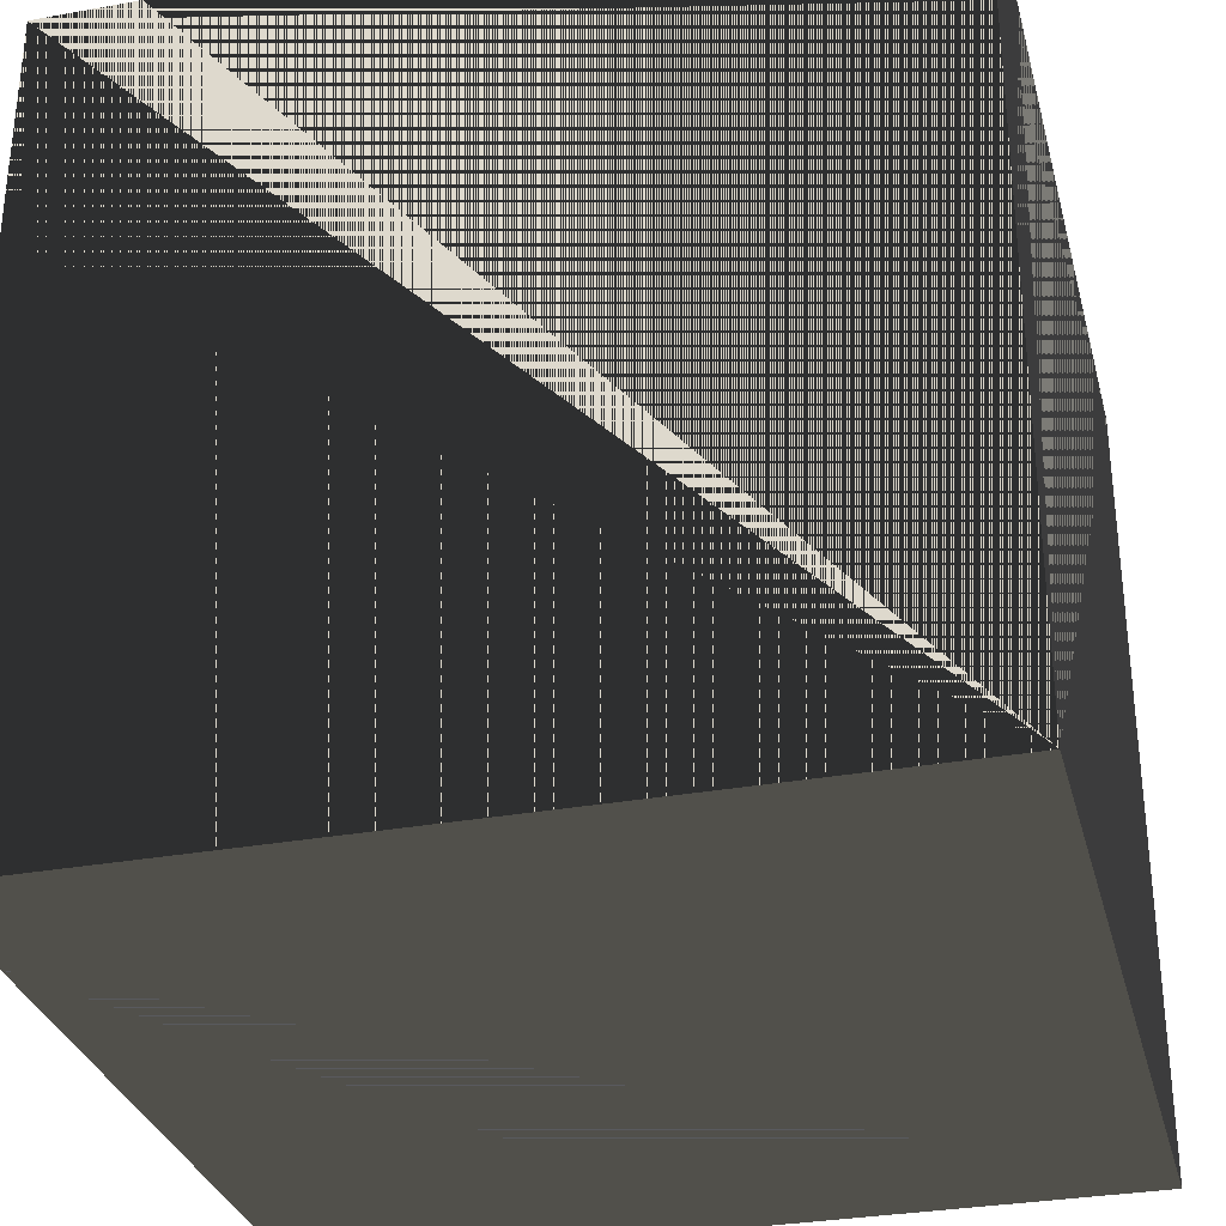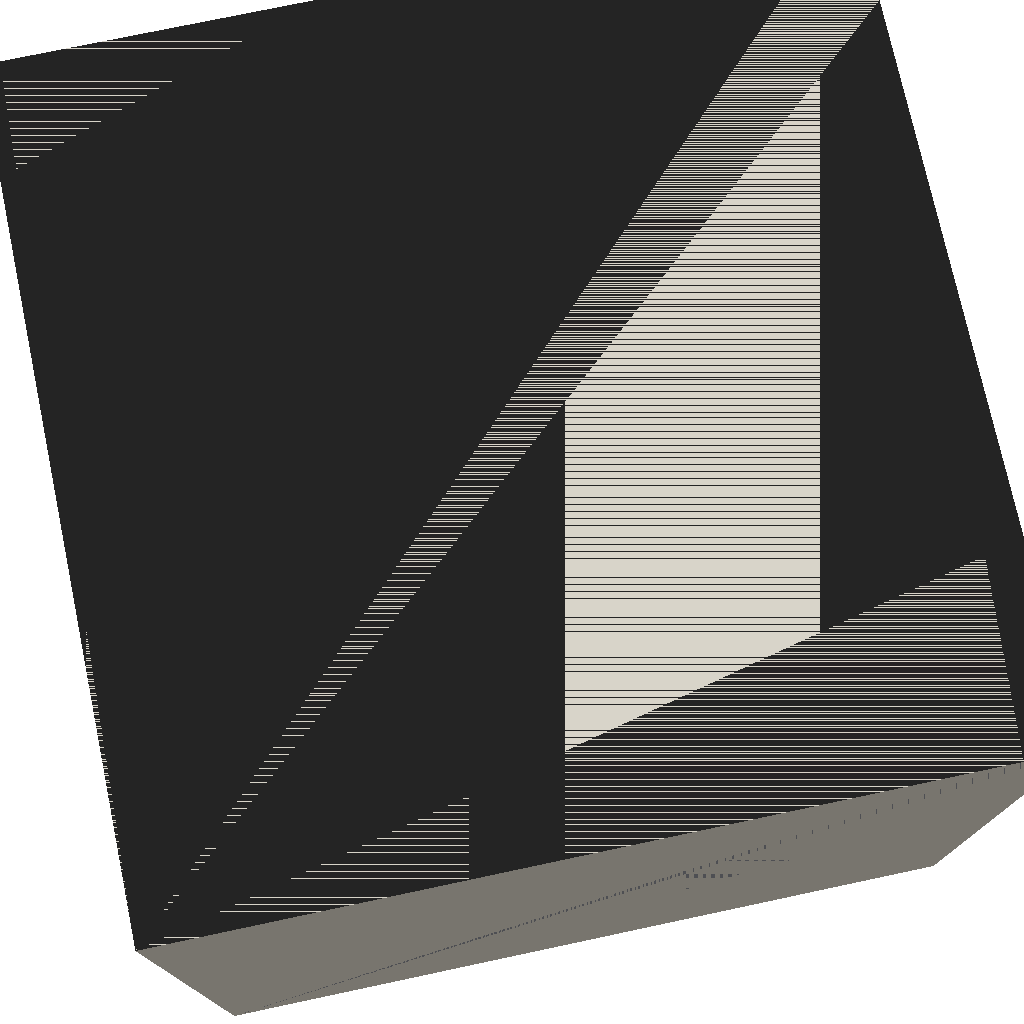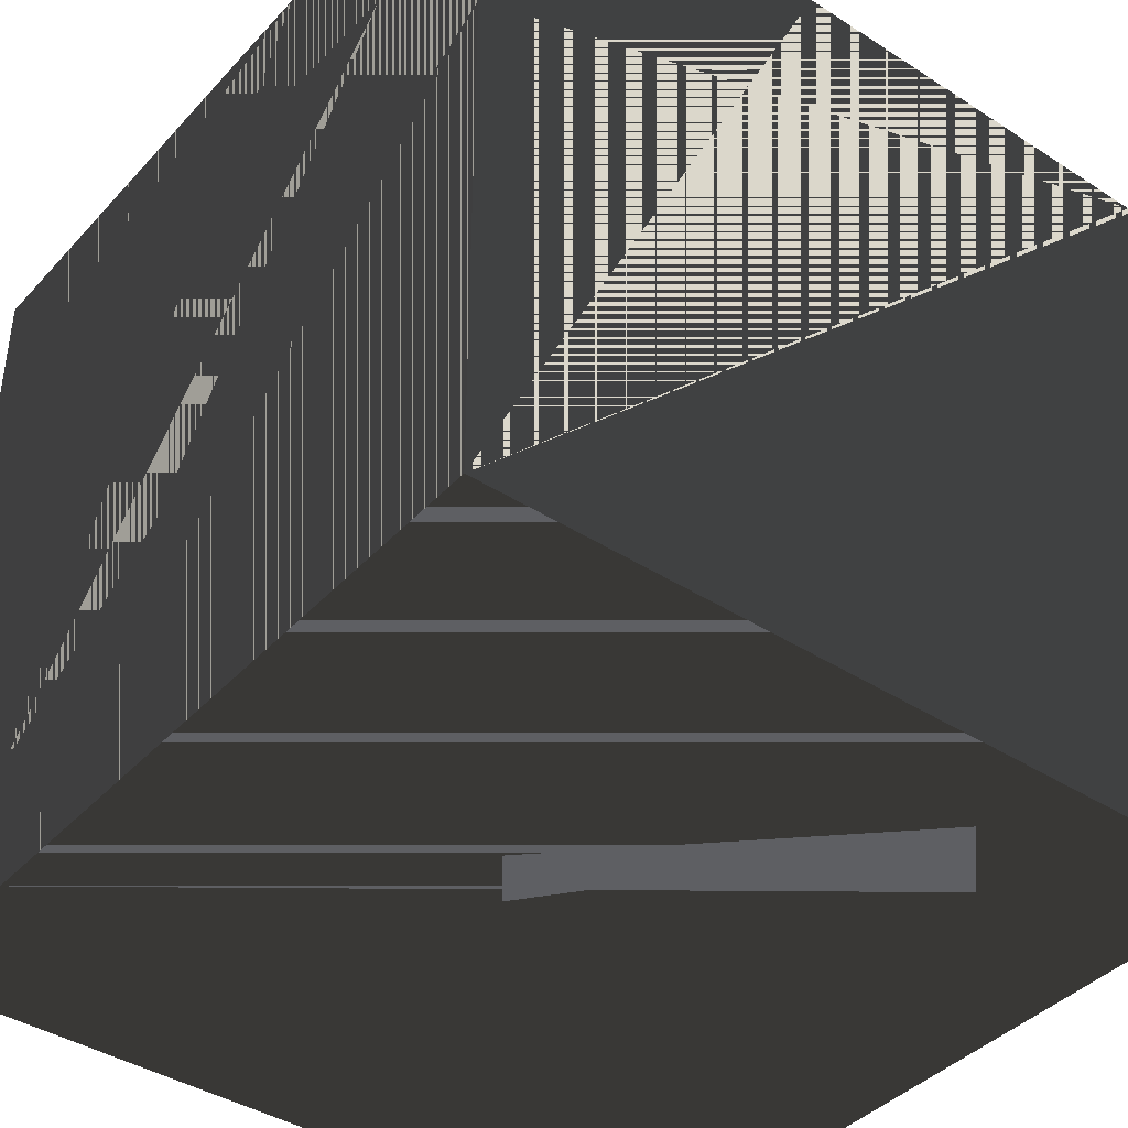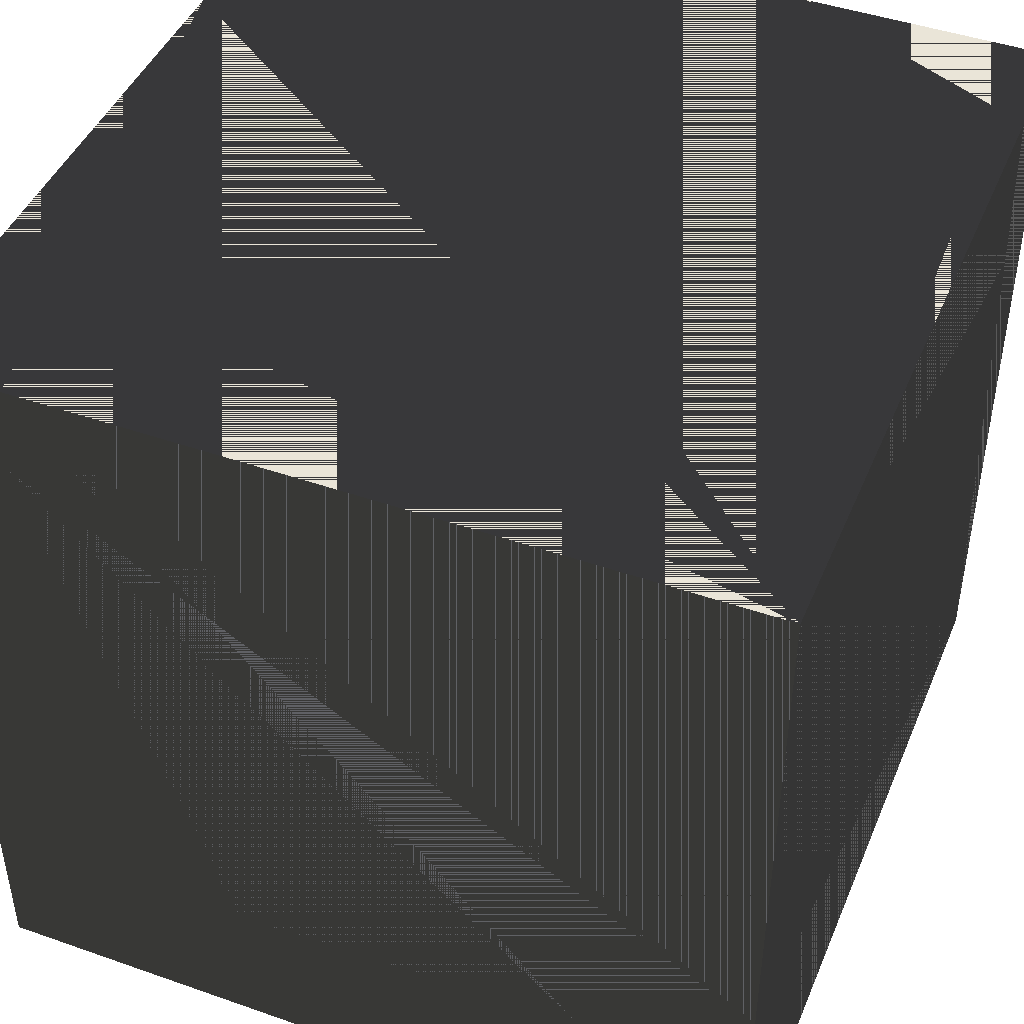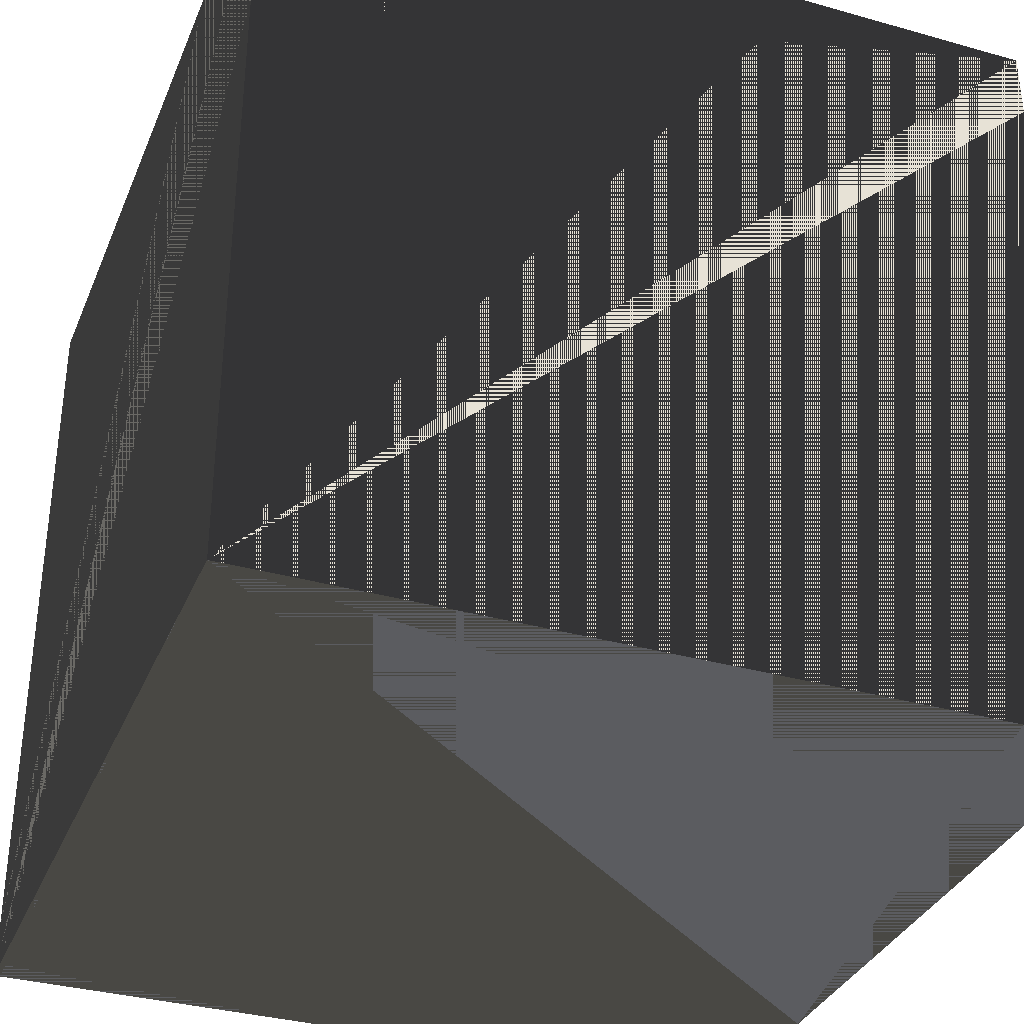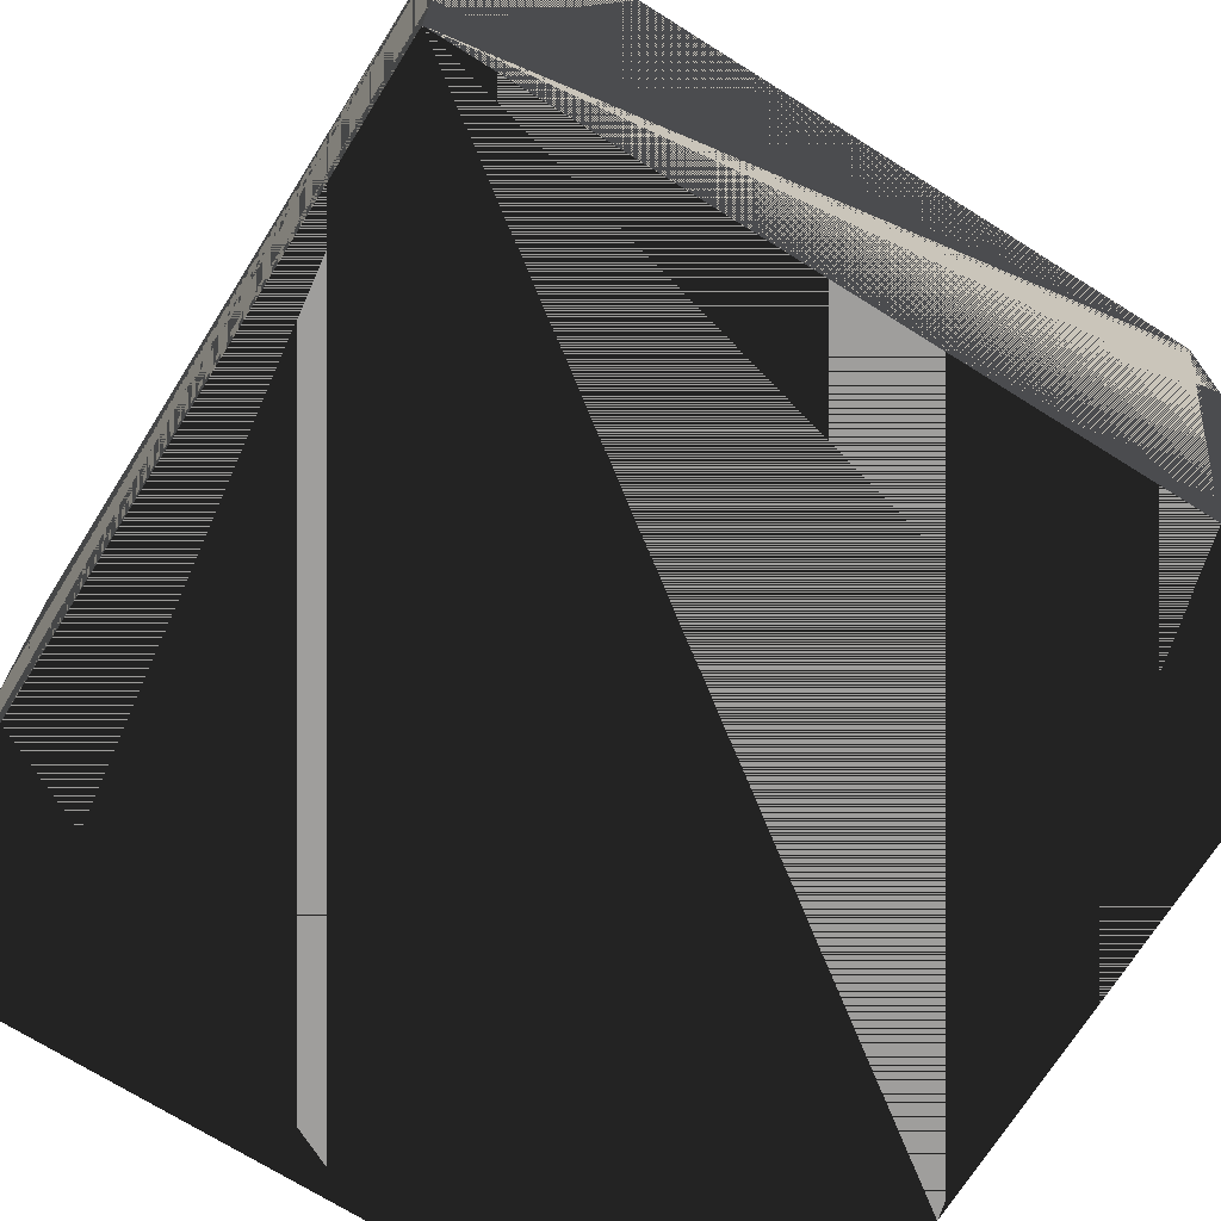
<metadata>
{"format":"obj","ext":"obj","renderer":"f3d","projection":"perspective","resolution":1024,"background":"white","views":[{"elev":-31.4,"azim":-165.7,"up":"+Z"},{"elev":75.5,"azim":78.0,"up":"+Z"},{"elev":-40.6,"azim":51.9,"up":"+Z"},{"elev":45.0,"azim":22.1,"up":"+Y"},{"elev":-34.6,"azim":-20.7,"up":"+Z"},{"elev":-71.1,"azim":-32.1,"up":"+Z"}]}
</metadata>
<code>
v  -0.9 0 -0.9
v  0.9 0 -0.9
v  0.9 0 0.9
v  -0.9 0 0.9
v  -0.9 1.8 -0.9
v  -0.9 1.8 0.9
v  0.9 1.8 0.9
v  0.9 1.8 -0.9
g StaticMaterial
f 1 2 3
f 3 4 1
f 5 6 7
f 7 8 5
f 1 5 8
f 8 2 1
f 2 8 7
f 7 3 2
f 3 7 6
f 6 4 3
f 4 6 5
f 5 1 4
f 1 4 3
f 3 2 1
f 5 8 7
f 7 6 5
f 1 2 8
f 8 5 1
f 2 3 7
f 7 8 2
f 3 4 6
f 6 7 3
f 4 1 5
f 5 6 4

</code>
